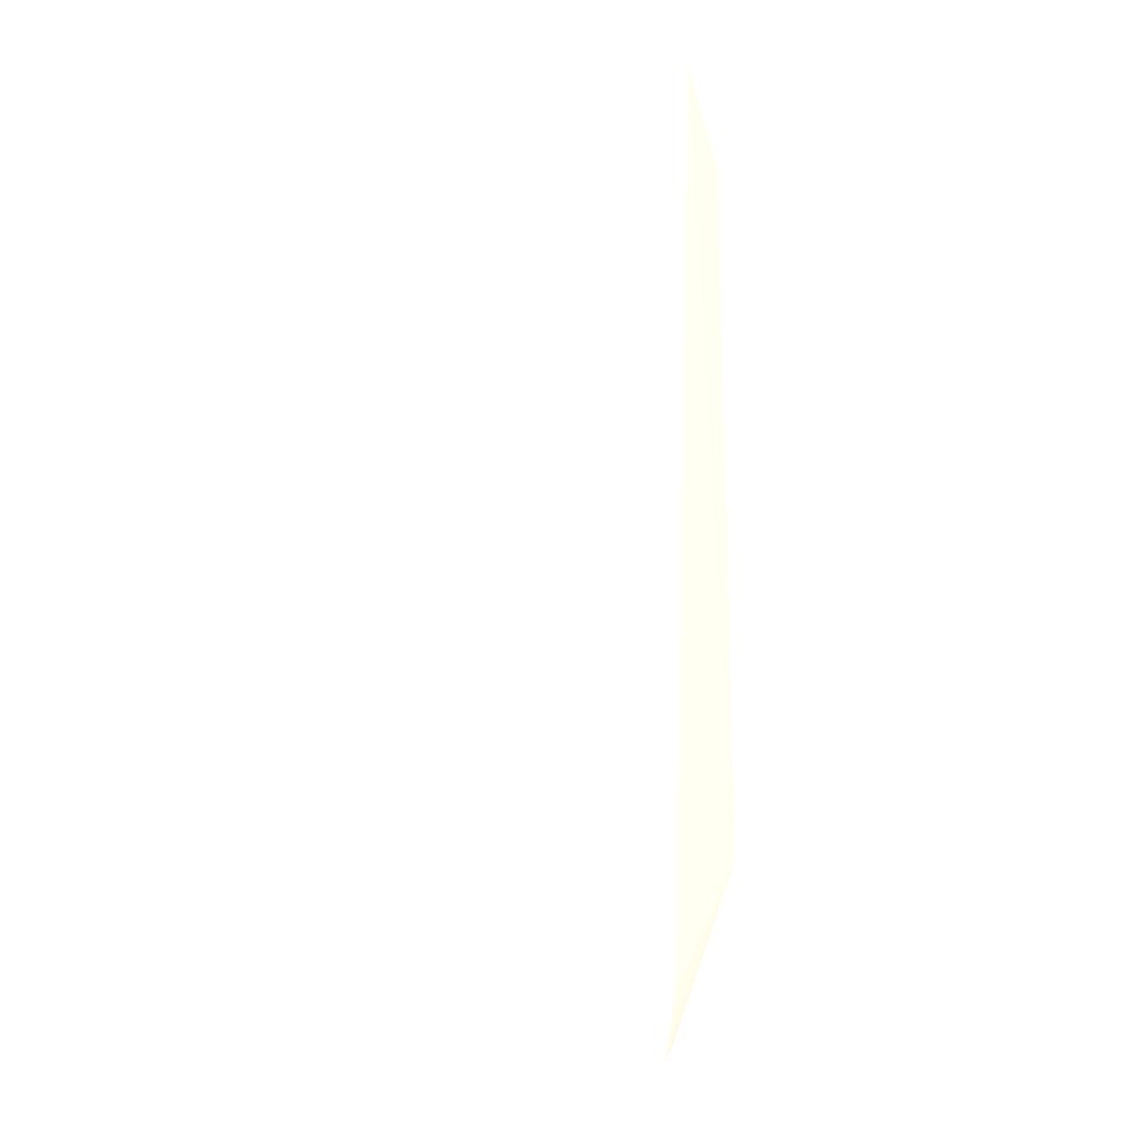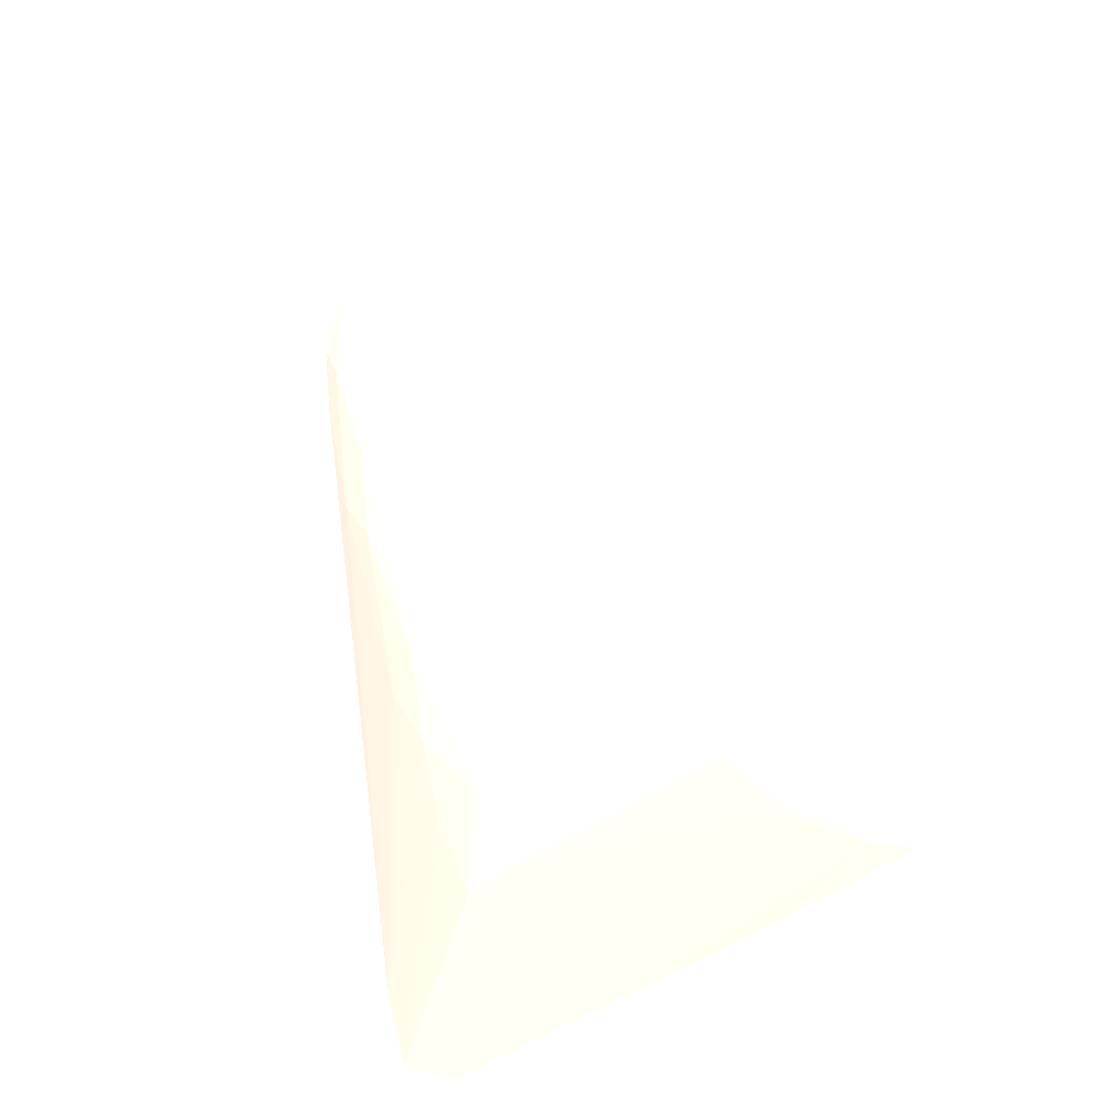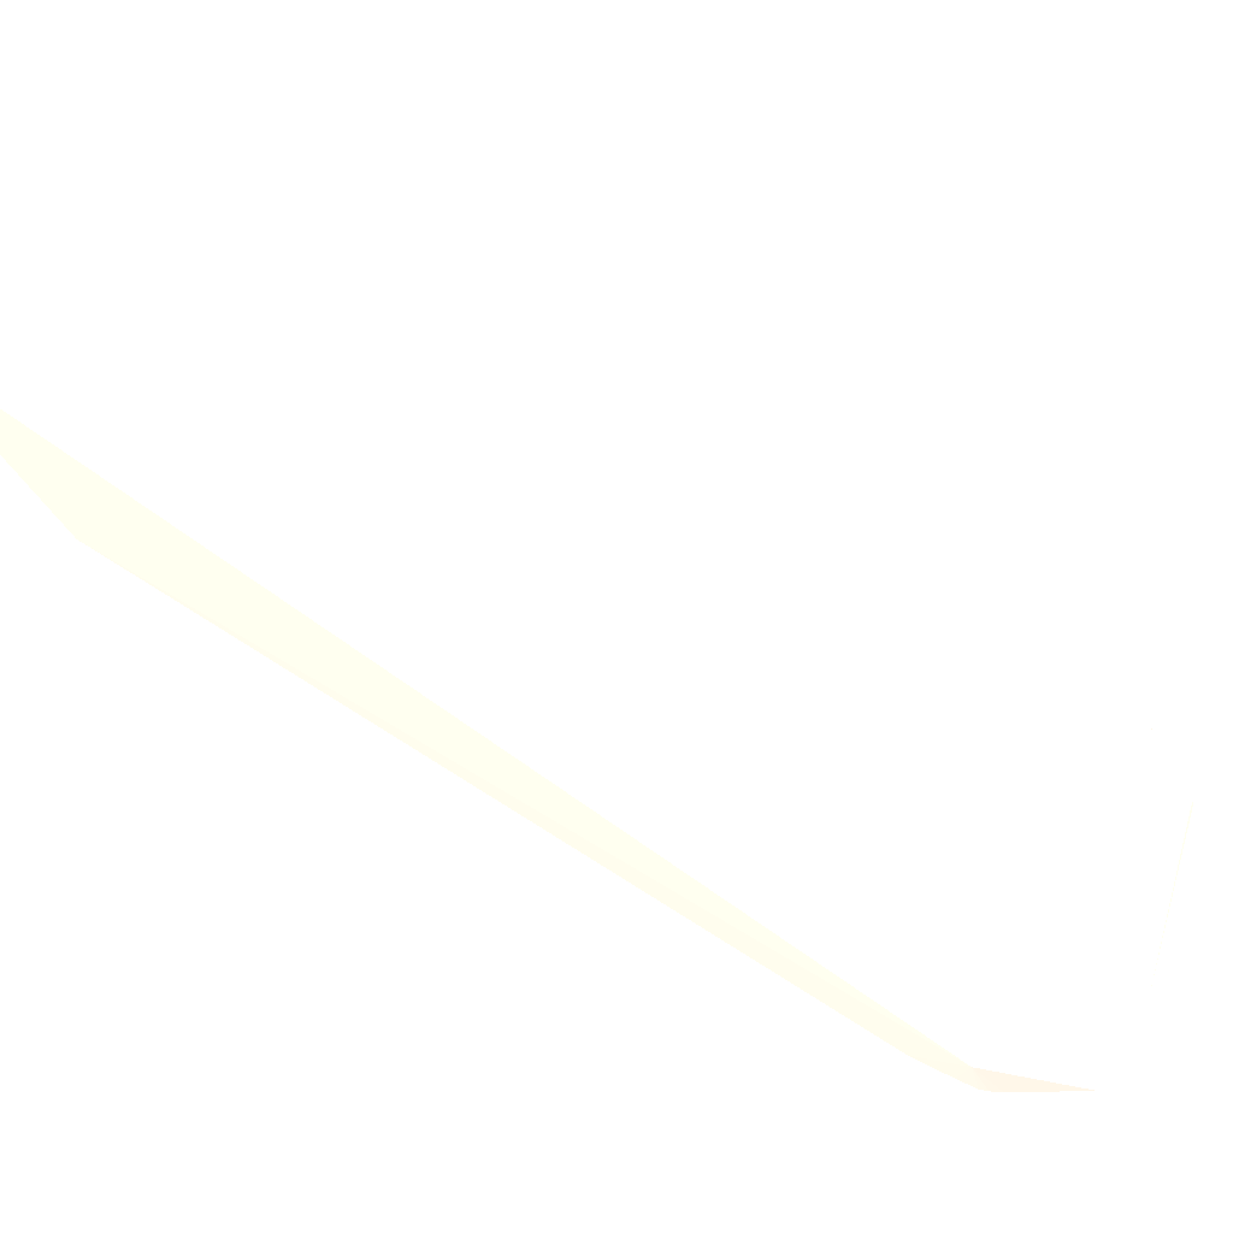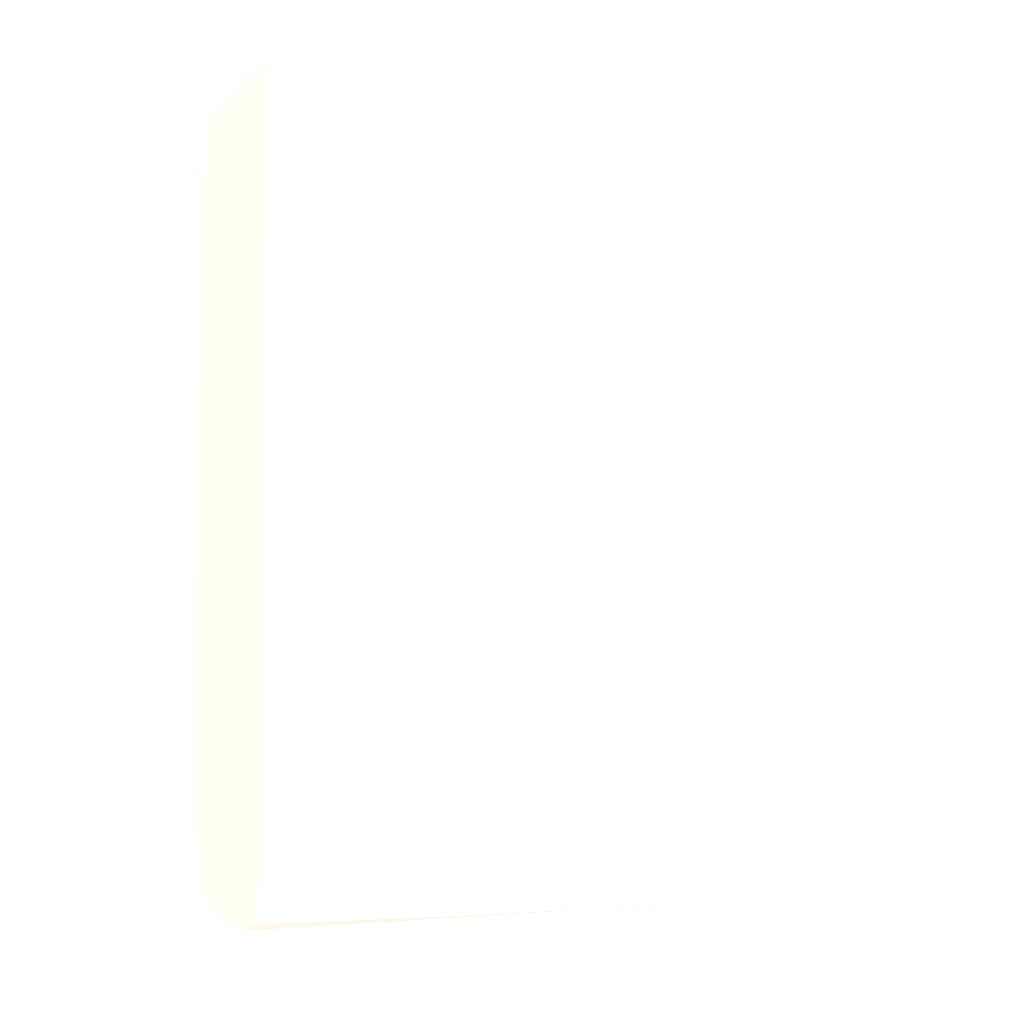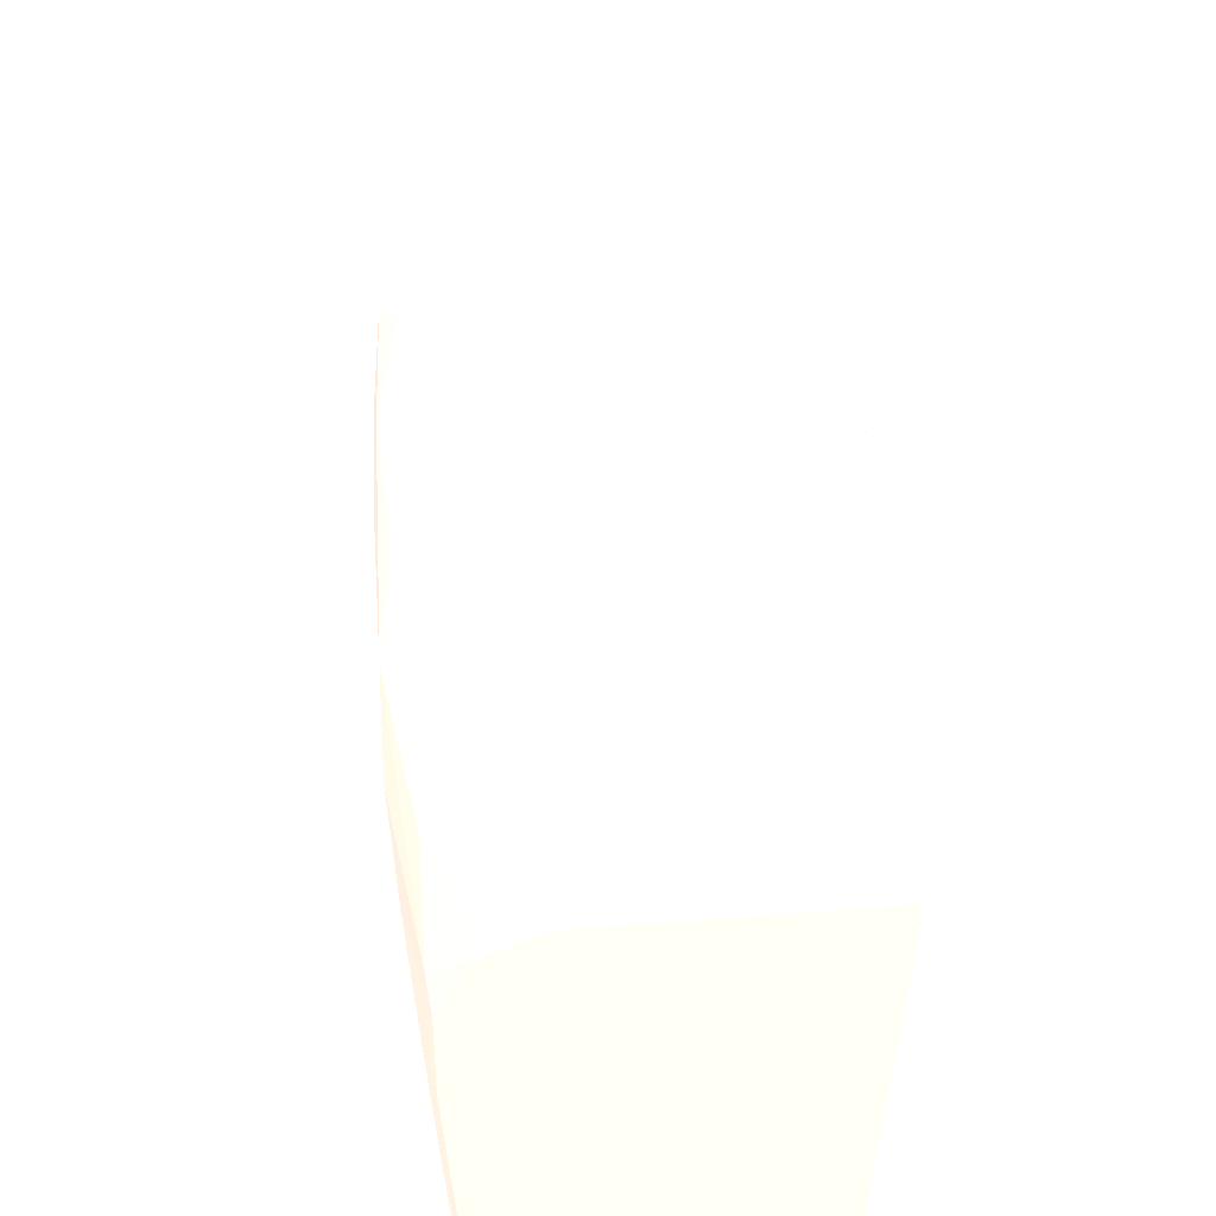
<metadata>
{"format":"obj","ext":"obj","renderer":"f3d","projection":"perspective","resolution":1024,"background":"white","views":[{"elev":2.6,"azim":-174.4,"up":"+Y"},{"elev":-36.1,"azim":137.9,"up":"+Y"},{"elev":79.6,"azim":-57.4,"up":"+Z"},{"elev":-2.3,"azim":-111.9,"up":"+Y"},{"elev":54.7,"azim":175.5,"up":"+Z"}]}
</metadata>
<code>
v 0.03936 0.005714 -0.0501 0.9373 0.749 0.698
v 0.03696 0.005714 -0.0501 0.9373 0.749 0.698
v 0.03934 0.003742 -0.0501 0.9373 0.749 0.698
v 0.04032 0.005714 -0.05065 0.9373 0.749 0.698
v 0.03539 0.005714 -0.05141 0.9373 0.749 0.698
v 0.03528 0.005712 -0.0501 0.9373 0.749 0.698
v 0.04033 0.005115 -0.05067 0.9373 0.749 0.698
v 0.03903 0.001148 -0.0501 0.9373 0.749 0.698
v 0.0409 0.005115 -0.05201 0.9373 0.749 0.698
v 0.04084 0.005714 -0.05201 0.9373 0.749 0.698
v 0.03541 0.005714 -0.06289 0.9373 0.749 0.698
v 0.03483 -0.01019 -0.0501 0.9373 0.749 0.698
v 0.0402 0.003203 -0.05083 0.9373 0.749 0.698
v 0.04089 0.003203 -0.05201 0.9373 0.749 0.698
v 0.03708 -0.01019 -0.0501 0.9373 0.749 0.698
v 0.04135 -0.000623 -0.05392 0.9373 0.749 0.698
v 0.04136 0.00129 -0.05392 0.9373 0.749 0.698
v 0.04121 0.003203 -0.05392 0.9373 0.749 0.698
v 0.04098 0.005115 -0.05392 0.9373 0.749 0.698
v 0.04088 0.005714 -0.05392 0.9373 0.749 0.698
v 0.03542 0.005714 -0.06289 0.9373 0.749 0.698
v 0.03541 0.005712 -0.06289 0.9373 0.749 0.698
v 0.03529 -0.01019 -0.05775 0.9373 0.749 0.698
v 0.03571 -0.01104 -0.06289 0.9373 0.749 0.698
v 0.03576 -0.01144 -0.06289 0.9373 0.749 0.698
v 0.03571 -0.01149 -0.06157 0.9373 0.749 0.698
v 0.03565 -0.01153 -0.05966 0.9373 0.749 0.698
v 0.0356 -0.01155 -0.05775 0.9373 0.749 0.698
v 0.03538 -0.01156 -0.0501 0.9373 0.749 0.698
v 0.04058 -0.000623 -0.05231 0.9373 0.749 0.698
v 0.04055 0.001276 -0.05185 0.9373 0.749 0.698
v 0.03659 -0.01156 -0.0501 0.9373 0.749 0.698
v 0.04041 -0.009997 -0.05584 0.9373 0.749 0.698
v 0.04093 -0.008273 -0.05583 0.9373 0.749 0.698
v 0.04054 -0.00636 -0.05433 0.9373 0.749 0.698
v 0.04111 -0.002536 -0.05392 0.9373 0.749 0.698
v 0.04131 -0.00636 -0.05583 0.9373 0.749 0.698
v 0.04141 -0.004447 -0.05583 0.9373 0.749 0.698
v 0.0414 -0.002536 -0.05583 0.9373 0.749 0.698
v 0.04139 -0.000623 -0.05583 0.9373 0.749 0.698
v 0.04137 -0.000623 -0.05775 0.9373 0.749 0.698
v 0.0413 -0.000623 -0.06289 0.9373 0.749 0.698
v 0.04133 0.00129 -0.05583 0.9373 0.749 0.698
v 0.04116 0.003203 -0.05583 0.9373 0.749 0.698
v 0.04129 0.00129 -0.05775 0.9373 0.749 0.698
v 0.04126 0.00129 -0.05966 0.9373 0.749 0.698
v 0.04122 0.00129 -0.06157 0.9373 0.749 0.698
v 0.04086 0.005115 -0.05775 0.9373 0.749 0.698
v 0.04064 0.005714 -0.06217 0.9373 0.749 0.698
v 0.04069 0.005714 -0.06026 0.9373 0.749 0.698
v 0.04075 0.005714 -0.05834 0.9373 0.749 0.698
v 0.04081 0.005714 -0.05643 0.9373 0.749 0.698
v 0.04086 0.005714 -0.05452 0.9373 0.749 0.698
v 0.04112 0.003203 -0.05775 0.9373 0.749 0.698
v 0.04107 0.003203 -0.05966 0.9373 0.749 0.698
v 0.04101 0.003203 -0.06157 0.9373 0.749 0.698
v 0.04061 0.005714 -0.06289 0.9373 0.749 0.698
v 0.03561 -0.01019 -0.06289 0.9373 0.749 0.698
v 0.03552 -0.01019 -0.06157 0.9373 0.749 0.698
v 0.03699 -0.01179 -0.06289 0.9373 0.749 0.698
v 0.03555 -0.01156 -0.05583 0.9373 0.749 0.698
v 0.0389 -0.01191 -0.06289 0.9373 0.749 0.698
v 0.04048 -0.01152 -0.05775 0.9373 0.749 0.698
v 0.04026 -0.01136 -0.05648 0.9373 0.749 0.698
v 0.04125 -0.01019 -0.05775 0.9373 0.749 0.698
v 0.04139 -0.008273 -0.05775 0.9373 0.749 0.698
v 0.04133 -0.002536 -0.06289 0.9373 0.749 0.698
v 0.04119 0.00129 -0.06289 0.9373 0.749 0.698
v 0.04074 0.005115 -0.06157 0.9373 0.749 0.698
v 0.0407 0.005115 -0.06289 0.9373 0.749 0.698
v 0.04064 0.005528 -0.06289 0.9373 0.749 0.698
v 0.04097 0.003203 -0.06289 0.9373 0.749 0.698
v 0.04079 0.00452 -0.06289 0.9373 0.749 0.698
v 0.03939 -0.01183 -0.06289 0.9373 0.749 0.698
v 0.0405 -0.01156 -0.05966 0.9373 0.749 0.698
v 0.04125 -0.01019 -0.05966 0.9373 0.749 0.698
v 0.04132 -0.008273 -0.06289 0.9373 0.749 0.698
v 0.04047 -0.01156 -0.06289 0.9373 0.749 0.698
v 0.04121 -0.01019 -0.06289 0.9373 0.749 0.698
v 0.04129 -0.008869 -0.06289 0.9373 0.749 0.698
f 1 2 6
f 1 6 12
f 1 12 29
f 1 29 32
f 1 32 15
f 1 15 8
f 1 8 3
f 1 3 4
f 1 4 10
f 1 10 20
f 1 20 53
f 1 53 52
f 1 52 51
f 1 51 50
f 1 50 49
f 1 49 57
f 1 57 21
f 1 21 11
f 1 11 5
f 1 5 2
f 2 5 6
f 3 7 4
f 3 8 7
f 4 7 9
f 4 9 10
f 5 11 6
f 6 11 12
f 7 13 14
f 7 14 9
f 7 8 13
f 8 15 13
f 9 14 16
f 9 16 17
f 9 17 18
f 9 18 10
f 10 18 19
f 10 19 20
f 11 21 22
f 11 22 12
f 12 23 24
f 12 24 25
f 12 25 26
f 12 26 27
f 12 27 28
f 12 28 29
f 12 22 23
f 13 30 31
f 13 31 14
f 13 15 30
f 14 31 30
f 14 30 16
f 15 32 33
f 15 33 34
f 15 34 35
f 15 35 30
f 16 30 36
f 16 36 37
f 16 37 38
f 16 38 17
f 17 38 39
f 17 39 40
f 17 40 41
f 17 41 42
f 17 42 43
f 17 43 18
f 18 44 19
f 18 43 45
f 18 45 46
f 18 46 47
f 18 47 44
f 19 48 49
f 19 49 50
f 19 50 51
f 19 51 52
f 19 52 53
f 19 53 20
f 19 44 54
f 19 54 55
f 19 55 56
f 19 56 48
f 21 57 71
f 21 71 70
f 21 70 73
f 21 73 72
f 21 72 68
f 21 68 42
f 21 42 67
f 21 67 77
f 21 77 80
f 21 80 79
f 21 79 78
f 21 78 74
f 21 74 62
f 21 62 60
f 21 60 25
f 21 25 24
f 21 24 58
f 21 58 22
f 22 58 59
f 22 59 23
f 23 59 24
f 24 59 58
f 25 60 26
f 26 60 27
f 27 60 28
f 28 60 61
f 28 61 29
f 29 61 60
f 29 60 62
f 29 62 32
f 30 35 36
f 32 62 63
f 32 63 64
f 32 64 33
f 33 64 65
f 33 65 34
f 34 65 37
f 34 37 36
f 34 36 35
f 37 65 66
f 37 66 38
f 38 66 67
f 38 67 39
f 39 67 40
f 40 67 41
f 41 67 42
f 42 68 47
f 42 47 46
f 42 46 45
f 42 45 43
f 44 47 68
f 44 68 54
f 48 69 49
f 48 56 69
f 49 69 70
f 49 70 71
f 49 71 57
f 54 68 55
f 55 68 56
f 56 72 73
f 56 73 70
f 56 70 69
f 56 68 72
f 62 74 63
f 63 74 75
f 63 75 65
f 63 65 64
f 65 76 66
f 65 75 76
f 66 76 77
f 66 77 67
f 74 78 75
f 75 78 76
f 76 79 80
f 76 80 77
f 76 78 79

</code>
